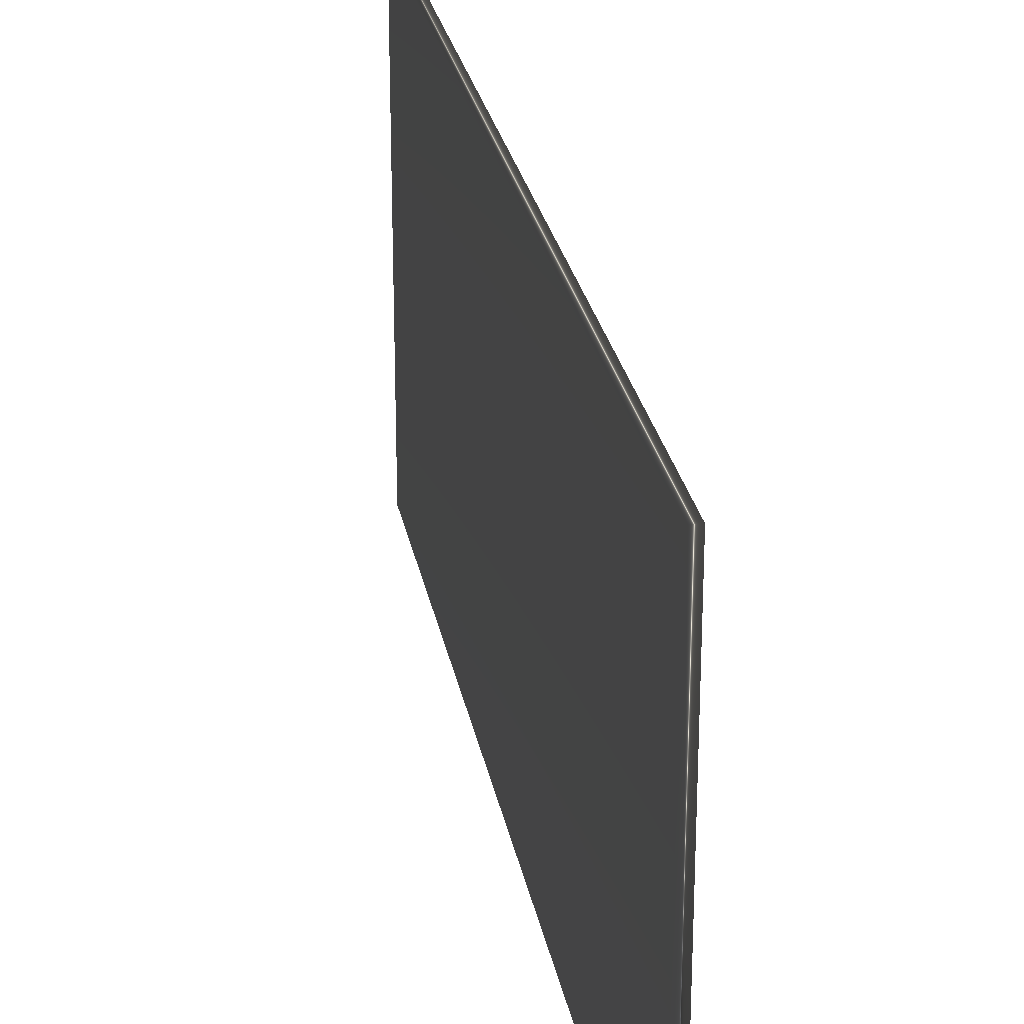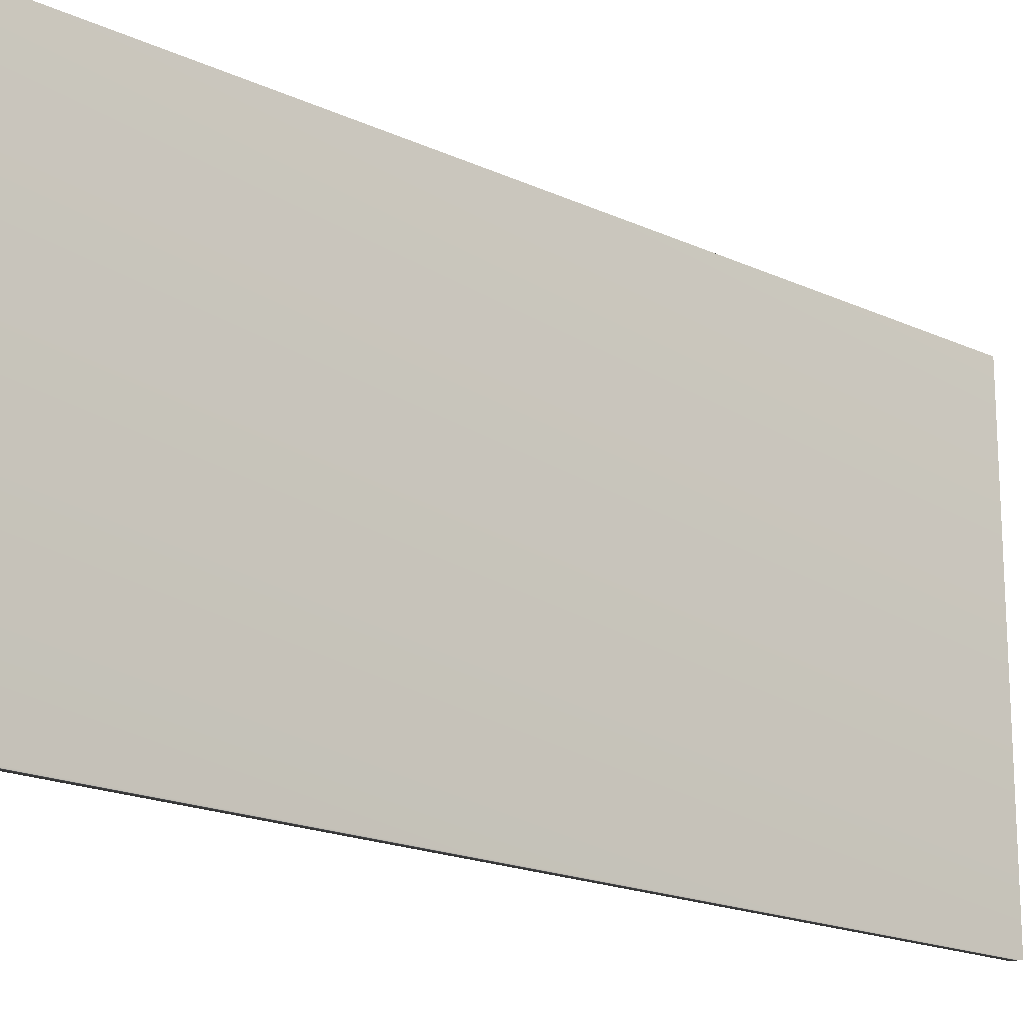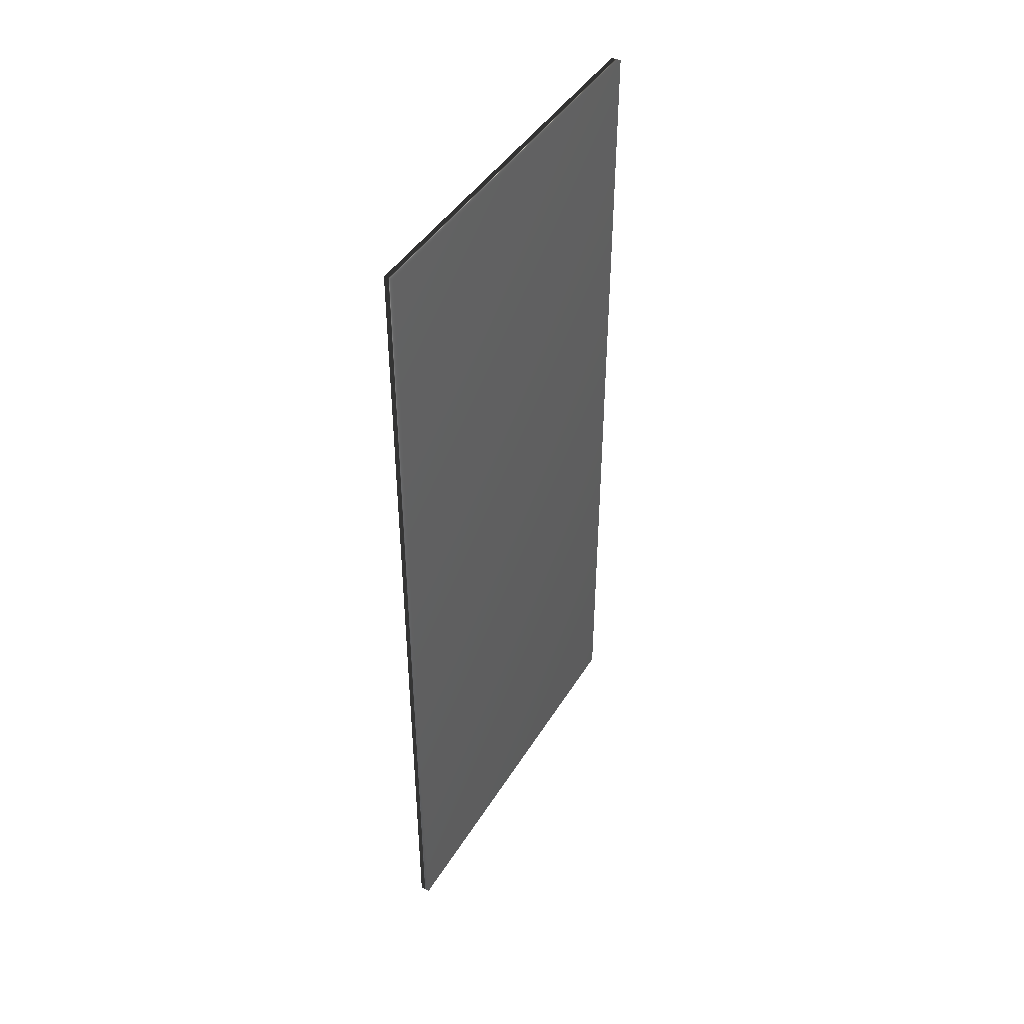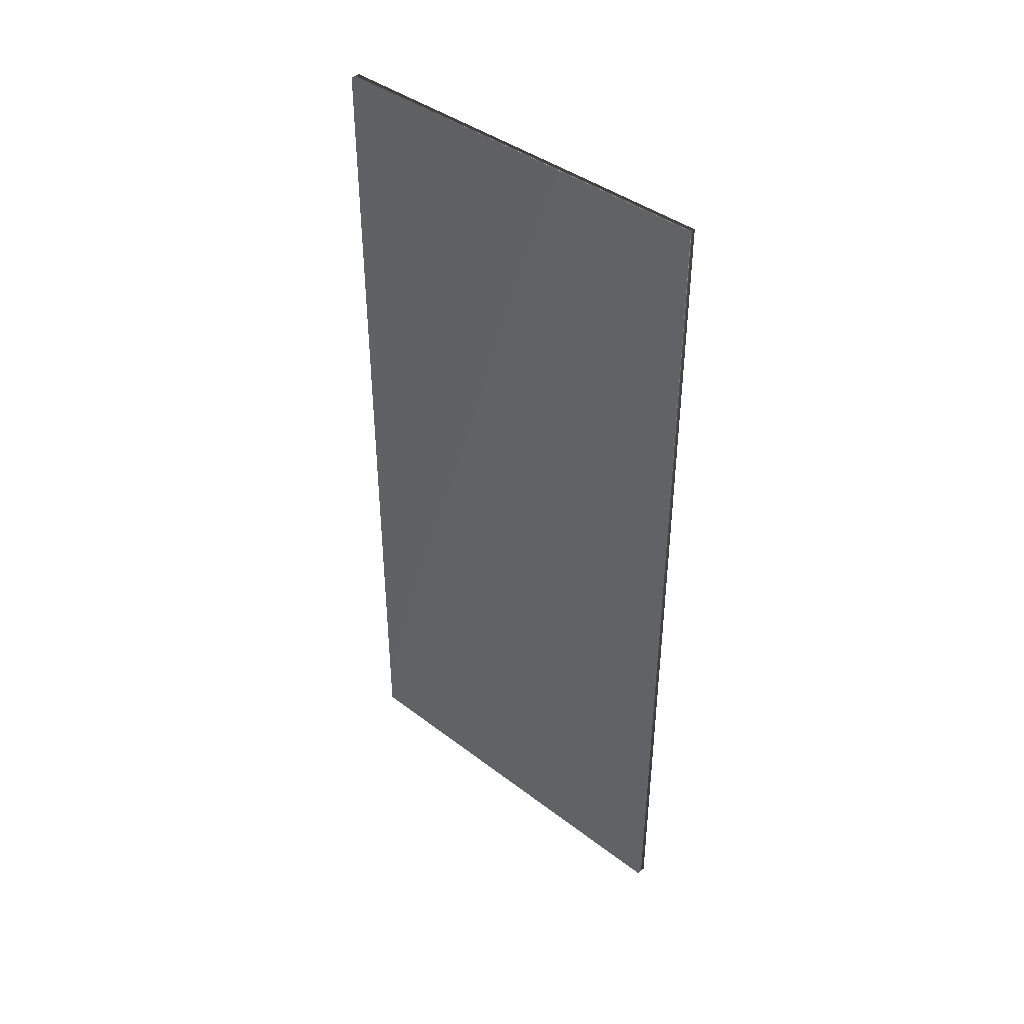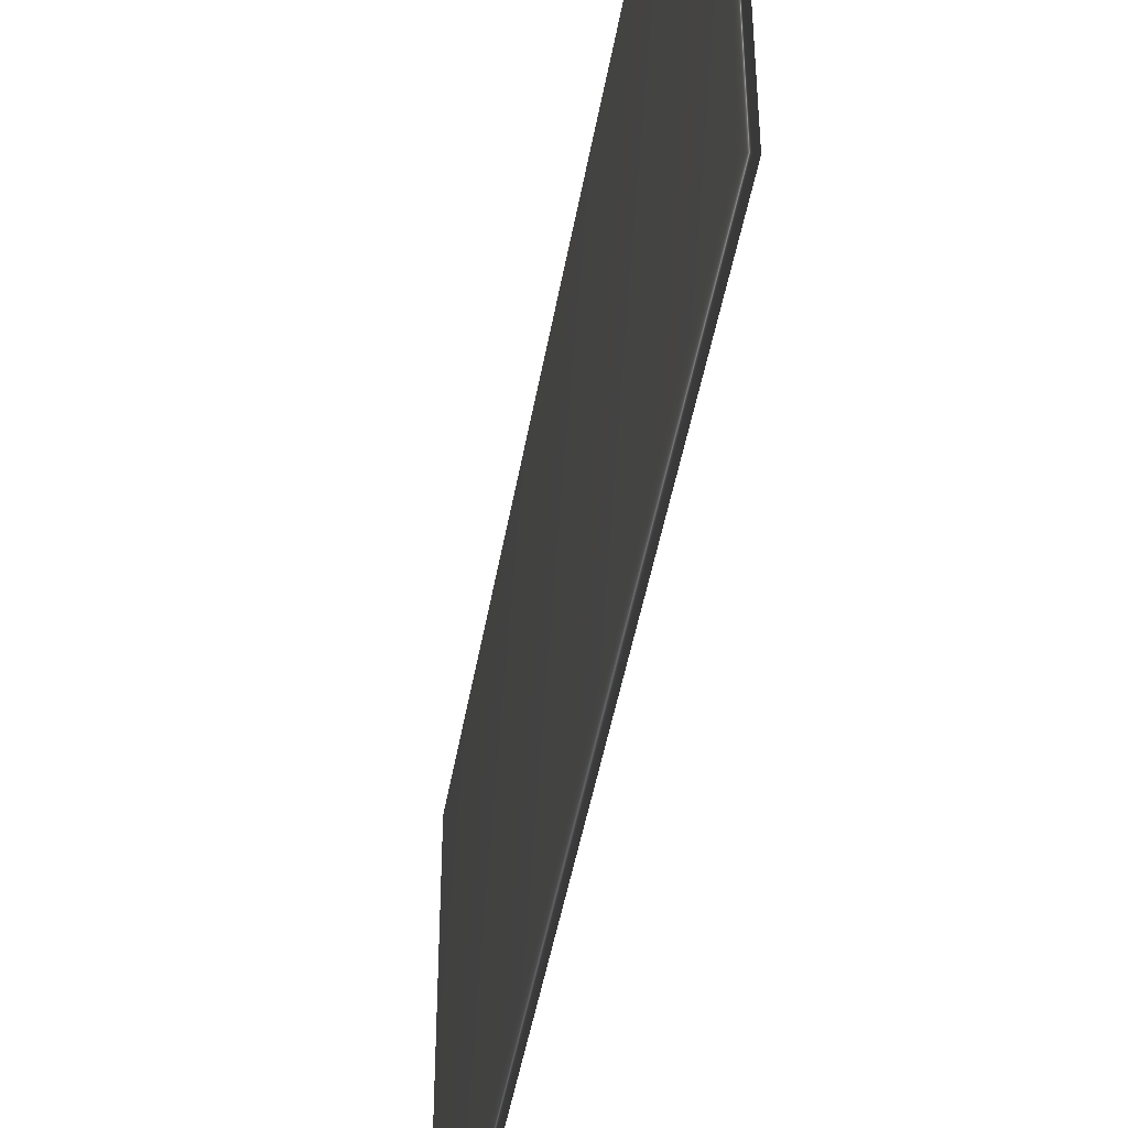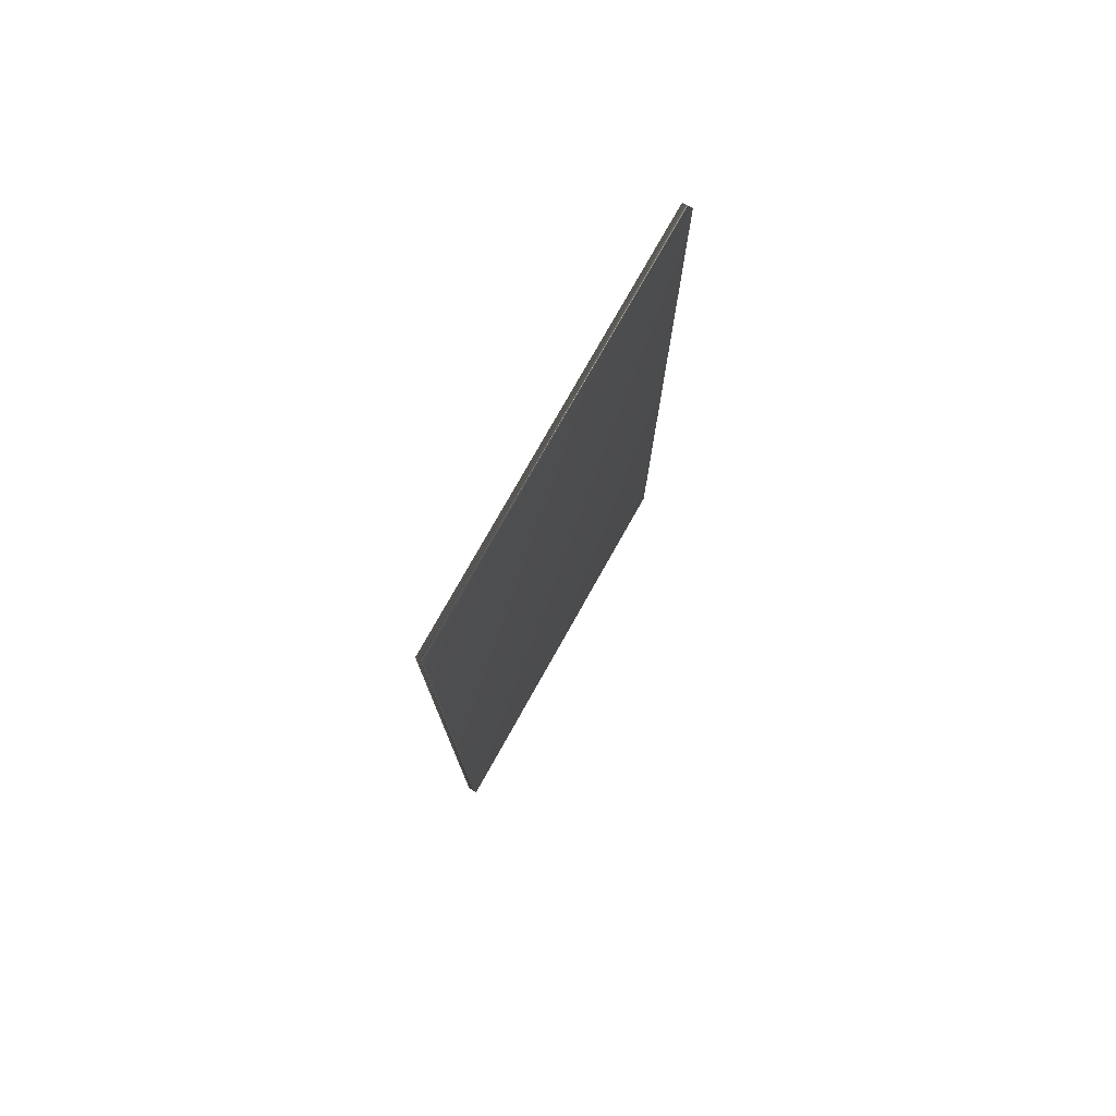
<metadata>
{"format":"obj","ext":"obj","renderer":"f3d","projection":"perspective","resolution":1024,"background":"white","views":[{"elev":26.3,"azim":-10.3,"up":"+Z"},{"elev":-18.2,"azim":-132.1,"up":"+Z"},{"elev":43.6,"azim":-150.6,"up":"+Y"},{"elev":41.1,"azim":132.8,"up":"+Y"},{"elev":-45.6,"azim":170.3,"up":"+Z"},{"elev":76.8,"azim":-150.7,"up":"+Y"}]}
</metadata>
<code>
v 51.58 32.67 -21.73
v 51.58 25.04 -21.73
v 51.66 32.67 -21.73
v 51.66 25.04 -21.73
v 51.66 25.04 -25.34
v 51.66 32.67 -25.34
v 51.58 32.67 -25.34
v 51.58 25.04 -25.34
f 1 2 3
f 3 2 4
f 5 6 4
f 4 6 3
f 7 1 6
f 6 1 3
f 2 8 4
f 4 8 5
f 2 1 8
f 8 1 7
f 8 7 5
f 5 7 6

</code>
